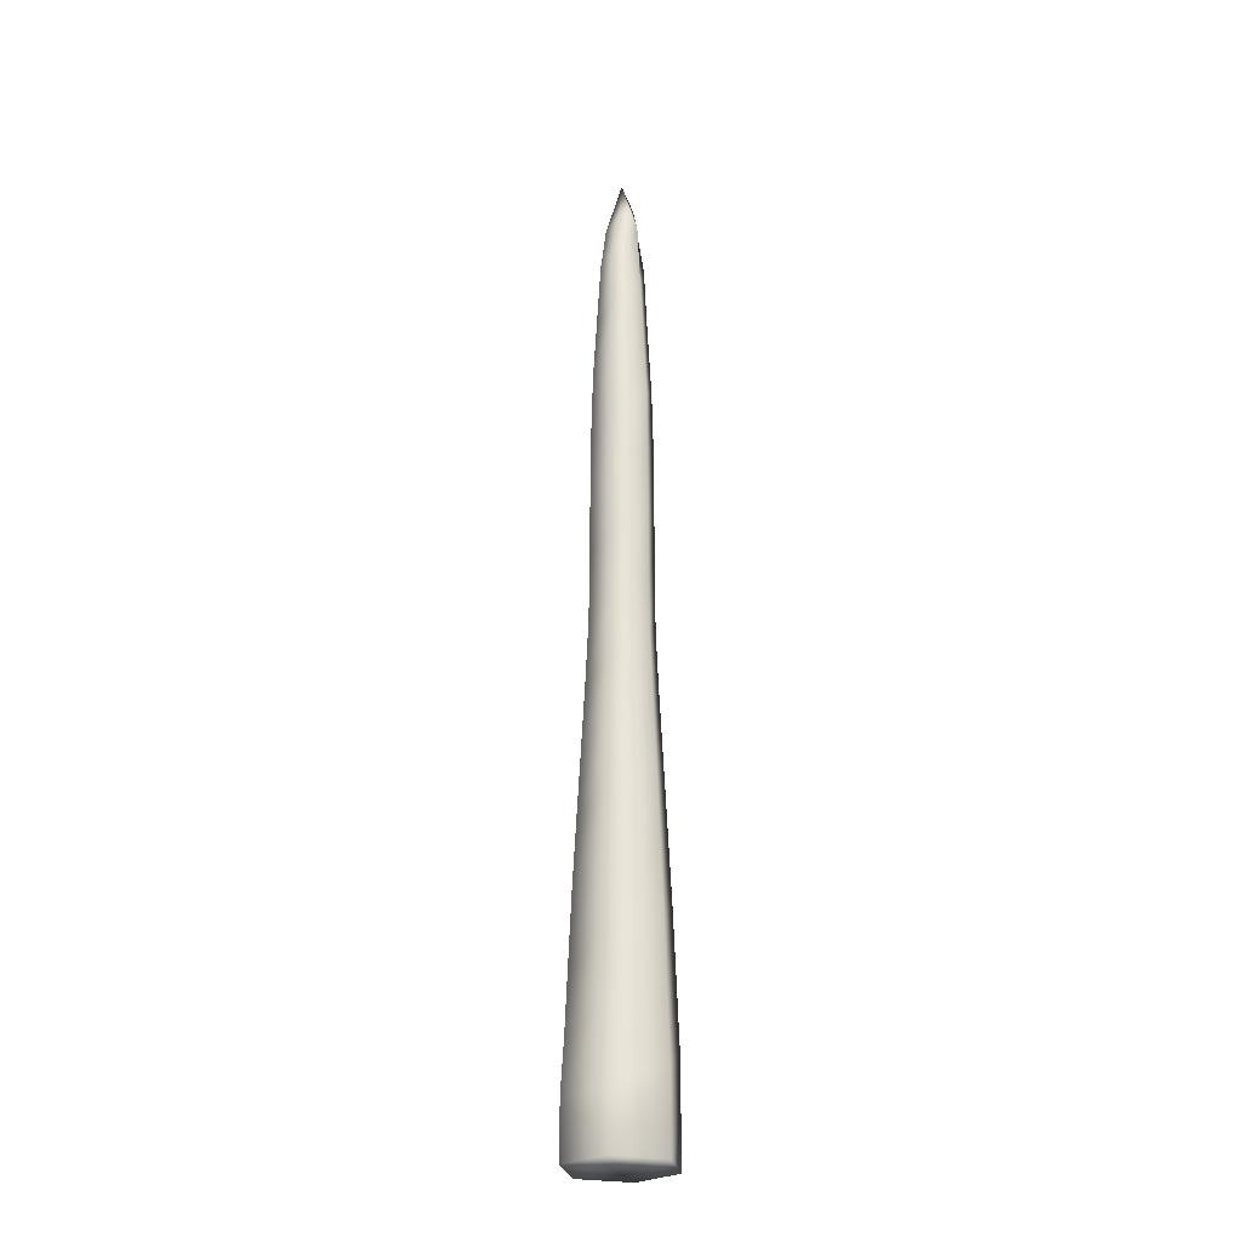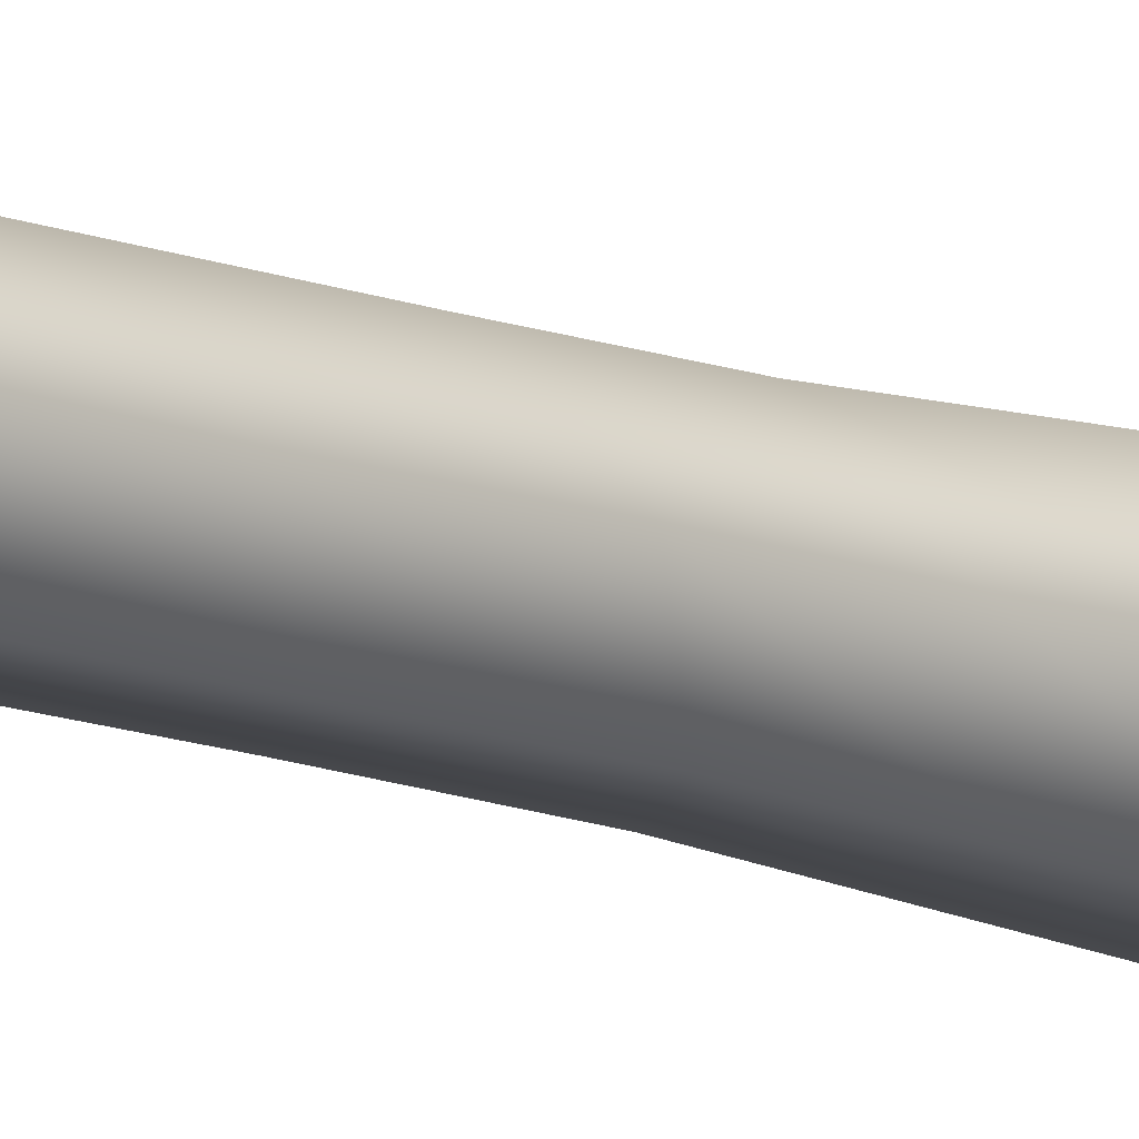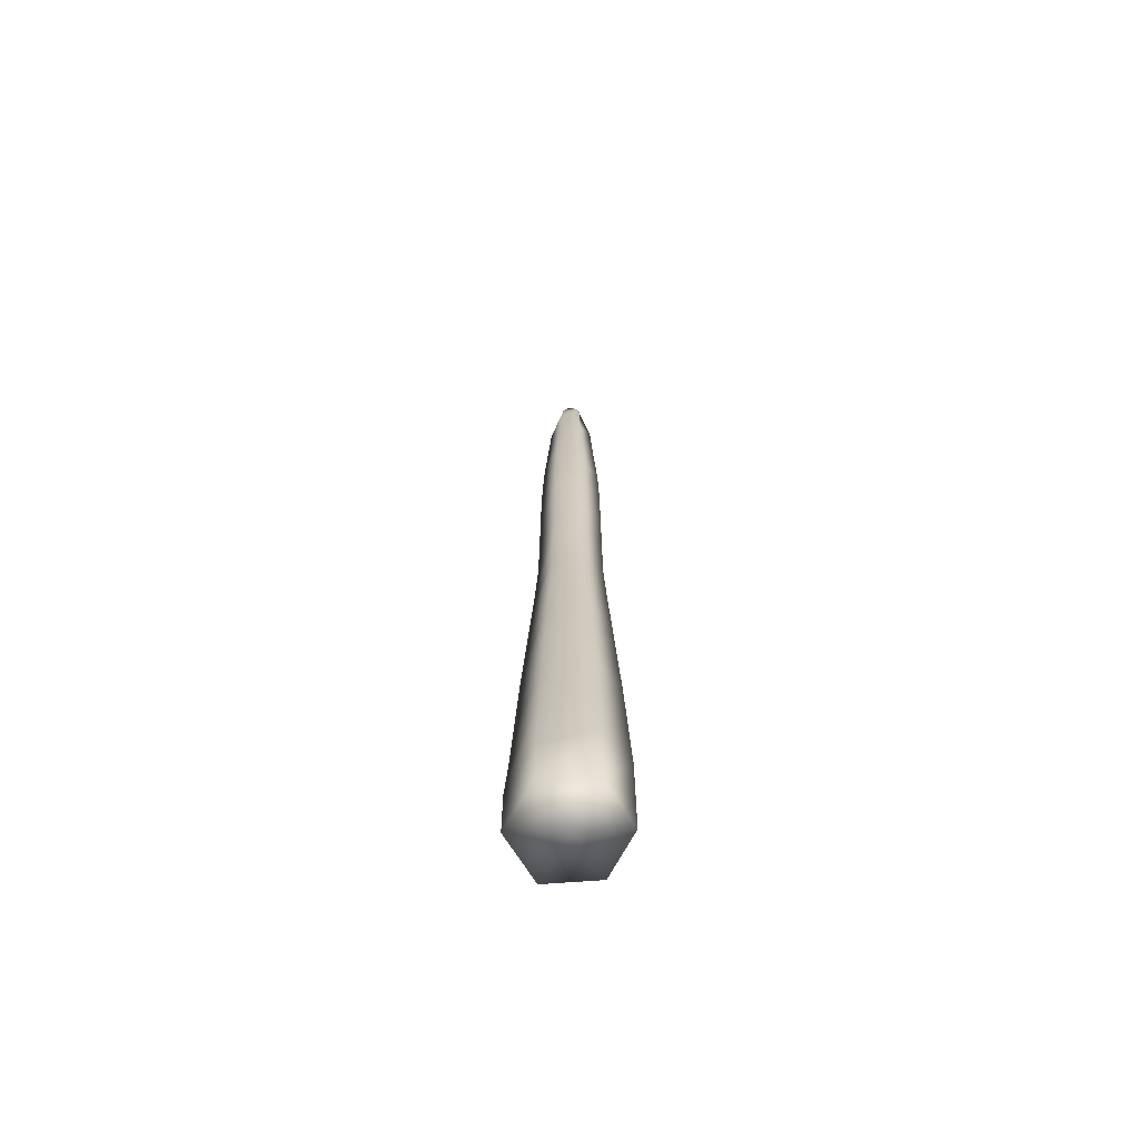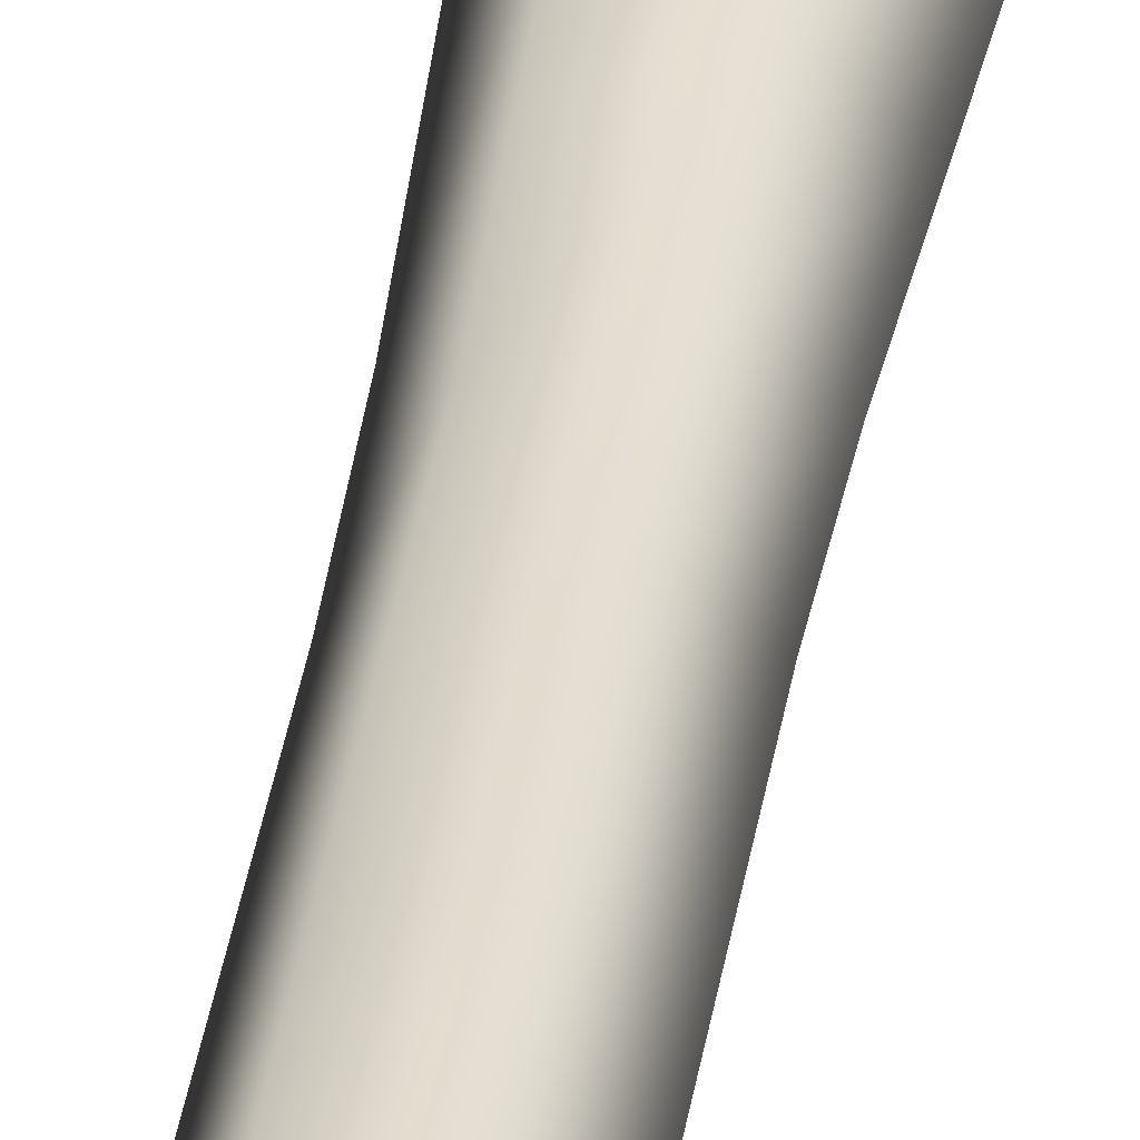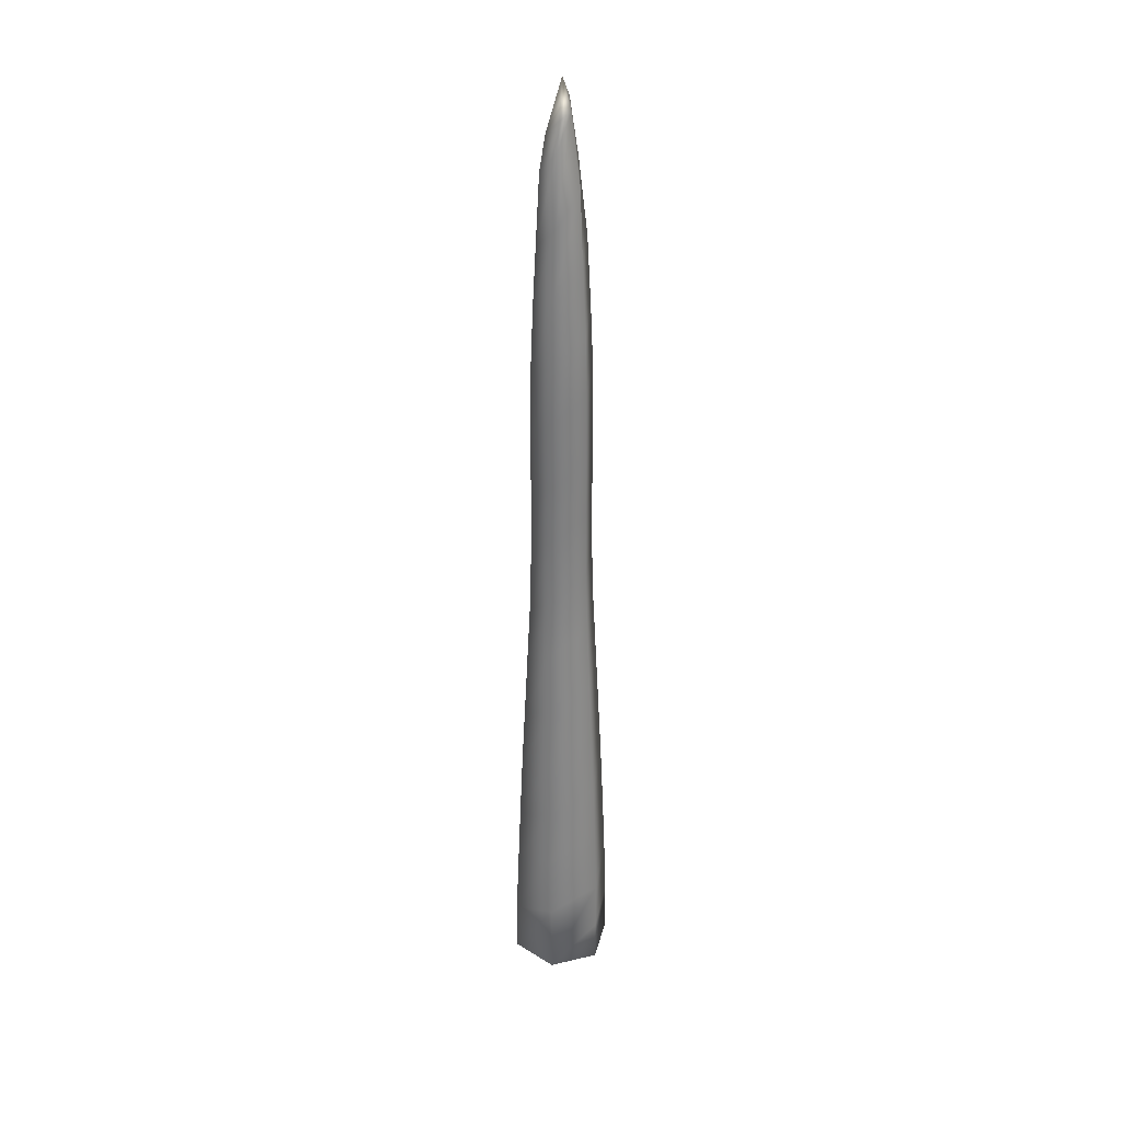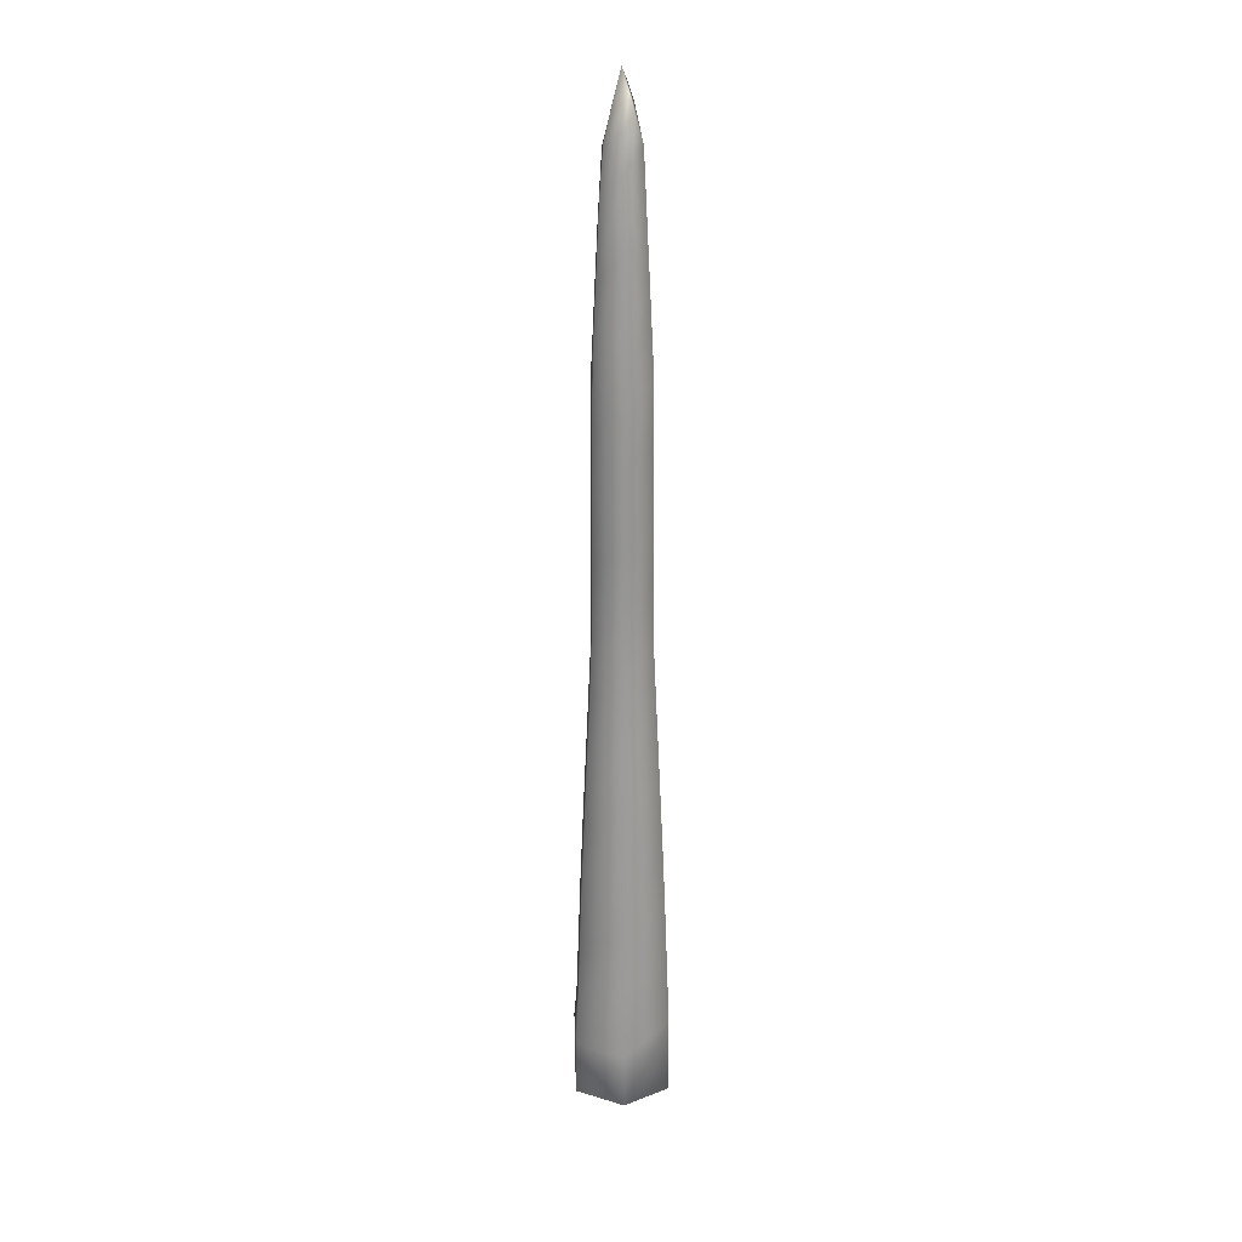
<metadata>
{"format":"obj","ext":"obj","renderer":"f3d","projection":"perspective","resolution":1024,"background":"white","views":[{"elev":-26.9,"azim":-78.2,"up":"+Z"},{"elev":-11.9,"azim":45.6,"up":"+Y"},{"elev":-66.3,"azim":-58.3,"up":"+Z"},{"elev":32.6,"azim":7.9,"up":"+Y"},{"elev":30.8,"azim":-17.8,"up":"+Z"},{"elev":23.3,"azim":-92.3,"up":"+Z"}]}
</metadata>
<code>
g spear_reward_001_blade
v 0.04102 0.07206 0.4013
v 0.04322 0.07587 0.3607
v 0.08046 0.004733 0.3601
v -0.03604 0.07088 0.434
v -0.03824 0.07469 0.3607
v -0.07287 0.004733 0.4667
v -0.07727 0.004733 0.3607
v -0.03468 -0.05905 0.4994
v -0.03688 -0.06287 0.3936
v 0.03829 -0.05787 0.5322
v 0.04049 -0.06169 0.4264
v 0.07308 0.004733 0.5649
v 0.07748 0.004733 0.4591
v 0.03693 0.06498 0.5976
v 0.03913 0.0688 0.4918
v -0.03196 0.0638 0.6304
v -0.03416 0.06762 0.5245
v -0.06436 0.004733 0.6631
v -0.0691 0.004733 0.5573
v -0.03024 -0.05137 0.6958
v -0.0328 -0.05579 0.59
v 0.03368 -0.04988 0.7286
v 0.03641 -0.05461 0.6227
v 0.06348 0.004733 0.7613
v 0.06906 0.004733 0.6555
v 0.03195 0.05635 0.794
v 0.03474 0.06119 0.6882
v -0.02679 0.05486 0.8268
v -0.02958 0.05969 0.7209
v -0.054 0.004734 0.8595
v -0.05959 0.004734 0.7537
v -0.02507 -0.0424 0.8922
v -0.02786 -0.04724 0.7864
v 0.0285 -0.04091 0.925
v 0.03129 -0.04574 0.8191
v 0.05312 0.004733 0.9577
v 0.0587 0.004733 0.8519
v 0.02677 0.04738 0.9904
v 0.02956 0.05222 0.8846
v -0.0221 0.04674 1.023
v -0.0244 0.05072 0.9173
v -0.04622 0.004733 1.056
v -0.04923 0.004733 0.9501
v -0.02197 -0.03704 1.089
v -0.02268 -0.03826 0.9828
v 0.0262 -0.03693 1.121
v 0.02641 -0.0373 1.016
v 0.05012 0.004733 1.154
v 0.05055 0.004733 1.048
v 0.02607 0.04617 1.187
v 0.02628 0.04654 1.081
v -0.02171 0.04605 1.22
v -0.02192 0.04642 1.114
v -0.04543 0.004733 1.252
v -0.04586 0.004733 1.146
v -0.02158 -0.03636 1.285
v -0.02179 -0.03673 1.179
v 0.02581 -0.03625 1.318
v 0.02602 -0.03661 1.212
v 0.04933 0.004733 1.35
v 0.04976 0.004733 1.245
v 0.02542 0.04504 1.383
v 0.02589 0.04585 1.277
v -0.02023 0.0435 1.416
v -0.02153 0.04574 1.31
v -0.04083 0.004733 1.449
v -0.04507 0.004733 1.343
v -0.01845 -0.03094 1.481
v -0.02133 -0.03594 1.376
v 0.02186 -0.0294 1.514
v 0.02474 -0.03439 1.408
v 0.03978 0.004733 1.547
v 0.04554 0.004733 1.441
v 0.02007 0.03578 1.58
v 0.02295 0.04077 1.474
v -0.01489 0.03424 1.612
v -0.01777 0.03923 1.506
v -0.03014 0.004733 1.645
v -0.0359 0.004733 1.539
v -0.0131 -0.02168 1.678
v -0.01599 -0.02667 1.572
v 0.01089 -0.01035 1.73
v 0.01939 -0.02513 1.622
v 0.02662 0.007587 1.665
v 0.01027 -0.003743 1.75
v 0.07748 0.004733 0.4591
v 0.03913 0.0688 0.4918
v 0.04102 0.07206 0.4013
v -0.03416 0.06762 0.5245
v -0.03604 0.07088 0.434
v -0.0691 0.004733 0.5573
v -0.07287 0.004733 0.4667
v -0.0328 -0.05579 0.59
v -0.03468 -0.05905 0.4994
v 0.03641 -0.05461 0.6227
v 0.03829 -0.05787 0.5322
v 0.06906 0.004733 0.6555
v 0.07308 0.004733 0.5649
v 0.03474 0.06119 0.6882
v 0.03693 0.06498 0.5976
v -0.02958 0.05969 0.7209
v -0.03196 0.0638 0.6304
v -0.05959 0.004734 0.7537
v -0.06436 0.004733 0.6631
v -0.02786 -0.04724 0.7864
v -0.03024 -0.05137 0.6958
v 0.03129 -0.04574 0.8191
v 0.03368 -0.04988 0.7286
v 0.0587 0.004733 0.8519
v 0.06348 0.004733 0.7613
v 0.02956 0.05222 0.8846
v 0.03195 0.05635 0.794
v -0.0244 0.05072 0.9173
v -0.02679 0.05486 0.8268
v -0.04923 0.004733 0.9501
v -0.054 0.004734 0.8595
v -0.02268 -0.03826 0.9828
v -0.02507 -0.0424 0.8922
v 0.02641 -0.0373 1.016
v 0.0285 -0.04091 0.925
v 0.05055 0.004733 1.048
v 0.05312 0.004733 0.9577
v 0.02628 0.04654 1.081
v 0.02677 0.04738 0.9904
v -0.02192 0.04642 1.114
v -0.0221 0.04674 1.023
v -0.04586 0.004733 1.146
v -0.04622 0.004733 1.056
v -0.02179 -0.03673 1.179
v -0.02197 -0.03704 1.089
v 0.02602 -0.03661 1.212
v 0.0262 -0.03693 1.121
v 0.04976 0.004733 1.245
v 0.05012 0.004733 1.154
v 0.02589 0.04585 1.277
v 0.02607 0.04617 1.187
v -0.02153 0.04574 1.31
v -0.02171 0.04605 1.22
v -0.04507 0.004733 1.343
v -0.04543 0.004733 1.252
v -0.02133 -0.03594 1.376
v -0.02158 -0.03636 1.285
v 0.02474 -0.03439 1.408
v 0.02581 -0.03625 1.318
v 0.04554 0.004733 1.441
v 0.04933 0.004733 1.35
v 0.02295 0.04077 1.474
v 0.02542 0.04504 1.383
v -0.01777 0.03923 1.506
v -0.02023 0.0435 1.416
v -0.0359 0.004733 1.539
v -0.04083 0.004733 1.449
v -0.01599 -0.02667 1.572
v -0.01845 -0.03094 1.481
v 0.01939 -0.02513 1.622
v 0.02186 -0.0294 1.514
v 0.02662 0.007587 1.665
v 0.03978 0.004733 1.547
v 0.0119 0.03031 1.674
v 0.02007 0.03578 1.58
v -0.01489 0.03424 1.612
v 0.003154 0.005757 1.774
v 0.01027 -0.003743 1.75
v 0.01089 -0.01035 1.73
v -0.006842 0.02821 1.685
v -0.03014 0.004733 1.645
v -0.02127 0.005145 1.697
v -0.0131 -0.02168 1.678
v -0.006324 -0.01024 1.718
v 0.08046 0.004733 0.3601
v 0.04049 -0.06169 0.3444
v 0.04049 -0.06169 0.4264
v -0.03688 -0.06287 0.2766
v -0.03688 -0.06287 0.3936
v 0.04049 -0.06169 0.2766
v 0.08025 0.004343 0.2766
v 0.04322 0.07587 0.3607
v 0.002262 0.004536 0.2766
v 0.04322 0.07587 0.2766
v -0.03824 0.07469 0.3607
v -0.07727 0.004733 0.2766
v -0.07727 0.004733 0.3607
v -0.03824 0.07469 0.2766
v 0.002034 0.004537 0.2766
v 0.002148 0.004734 0.2766
g spear_reward_001_blade_0
f 3 2 1
f 1 2 4
f 2 5 4
f 4 5 6
f 5 7 6
f 6 7 8
f 7 9 8
f 8 9 10
f 9 11 10
f 10 11 12
f 11 13 12
f 12 13 14
f 13 15 14
f 14 15 16
f 15 17 16
f 16 17 18
f 17 19 18
f 18 19 20
f 19 21 20
f 20 21 22
f 21 23 22
f 22 23 24
f 23 25 24
f 24 25 26
f 25 27 26
f 26 27 28
f 27 29 28
f 28 29 30
f 29 31 30
f 30 31 32
f 31 33 32
f 32 33 34
f 33 35 34
f 34 35 36
f 35 37 36
f 36 37 38
f 37 39 38
f 38 39 40
f 39 41 40
f 40 41 42
f 41 43 42
f 42 43 44
f 43 45 44
f 44 45 46
f 45 47 46
f 46 47 48
f 47 49 48
f 48 49 50
f 49 51 50
f 50 51 52
f 51 53 52
f 52 53 54
f 53 55 54
f 54 55 56
f 55 57 56
f 56 57 58
f 57 59 58
f 58 59 60
f 59 61 60
f 60 61 62
f 61 63 62
f 62 63 64
f 63 65 64
f 64 65 66
f 65 67 66
f 66 67 68
f 67 69 68
f 68 69 70
f 69 71 70
f 70 71 72
f 71 73 72
f 72 73 74
f 73 75 74
f 74 75 76
f 75 77 76
f 76 77 78
f 77 79 78
f 78 79 80
f 79 81 80
f 80 81 82
f 81 83 82
f 82 83 84
f 85 82 84
f 88 87 86
f 89 87 88
f 90 89 88
f 91 89 90
f 92 91 90
f 93 91 92
f 94 93 92
f 95 93 94
f 96 95 94
f 97 95 96
f 98 97 96
f 99 97 98
f 100 99 98
f 101 99 100
f 102 101 100
f 103 101 102
f 104 103 102
f 105 103 104
f 106 105 104
f 107 105 106
f 108 107 106
f 109 107 108
f 110 109 108
f 111 109 110
f 112 111 110
f 113 111 112
f 114 113 112
f 115 113 114
f 116 115 114
f 117 115 116
f 118 117 116
f 119 117 118
f 120 119 118
f 121 119 120
f 122 121 120
f 123 121 122
f 124 123 122
f 125 123 124
f 126 125 124
f 127 125 126
f 128 127 126
f 129 127 128
f 130 129 128
f 131 129 130
f 132 131 130
f 133 131 132
f 134 133 132
f 135 133 134
f 136 135 134
f 137 135 136
f 138 137 136
f 139 137 138
f 140 139 138
f 141 139 140
f 142 141 140
f 143 141 142
f 144 143 142
f 145 143 144
f 146 145 144
f 147 145 146
f 148 147 146
f 149 147 148
f 150 149 148
f 151 149 150
f 152 151 150
f 153 151 152
f 154 153 152
f 155 153 154
f 156 155 154
f 157 155 156
f 158 157 156
f 157 158 159
f 158 160 159
f 159 160 161
f 157 159 162
f 162 163 157
f 162 164 163
f 165 159 161
f 165 162 159
f 165 161 166
f 167 165 166
f 167 162 165
f 167 166 168
f 162 169 164
f 169 168 164
f 169 162 167
f 169 167 168
f 170 88 86
f 171 170 86
f 172 171 86
f 173 171 172
f 174 173 172
f 171 175 170
f 173 175 171
f 175 176 170
f 170 176 177
f 178 176 175
f 178 175 173
f 176 179 177
f 176 178 179
f 177 179 180
f 181 173 174
f 182 181 174
f 180 183 182
f 179 183 180
f 183 181 182
f 184 173 181
f 184 178 173
f 184 181 183
f 185 183 179
f 178 185 179
f 185 184 183
f 185 178 184

</code>
